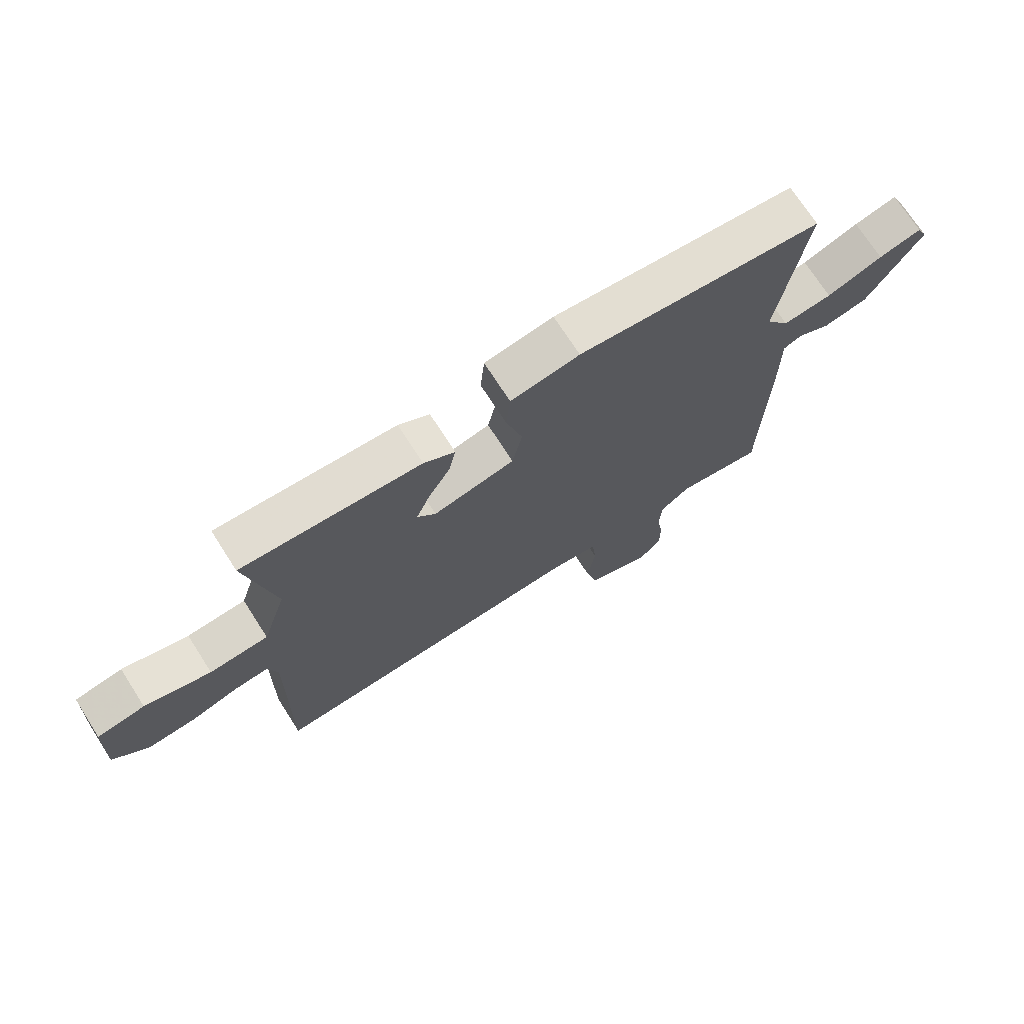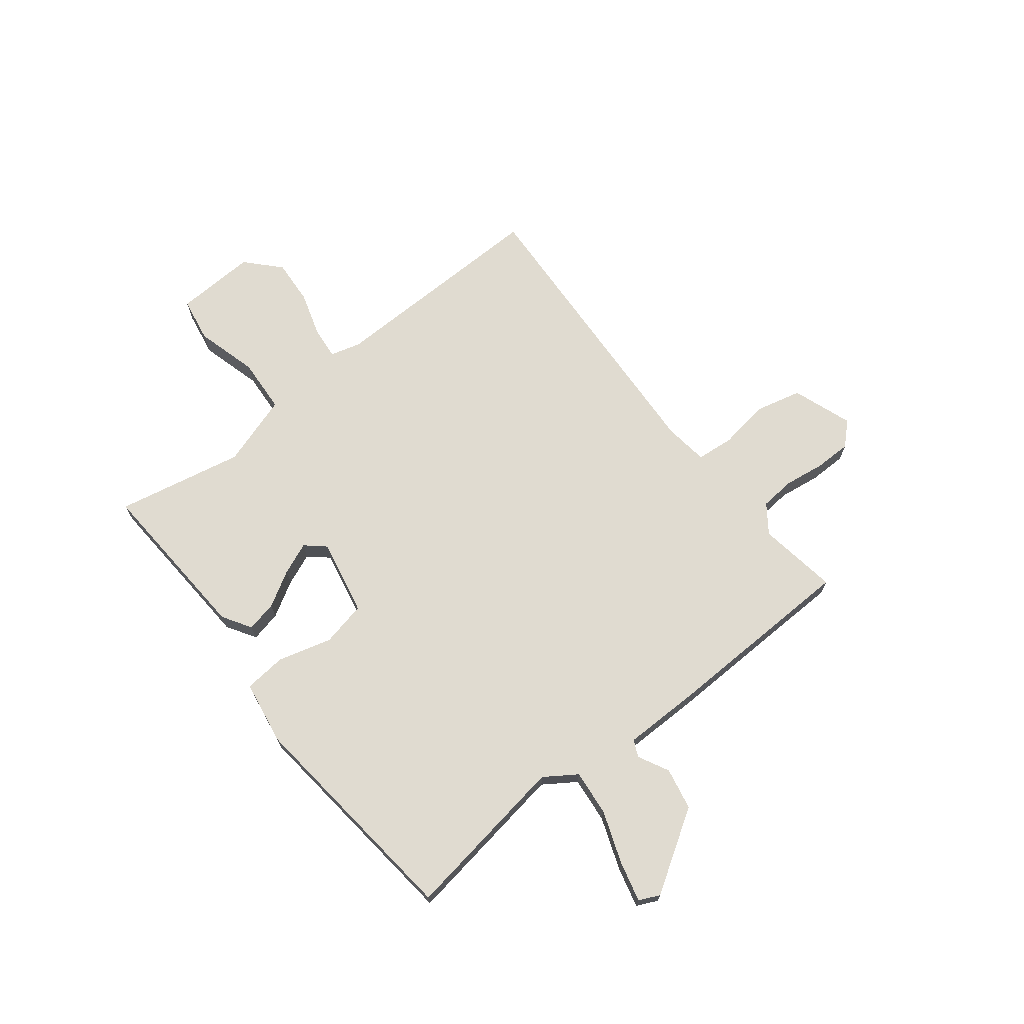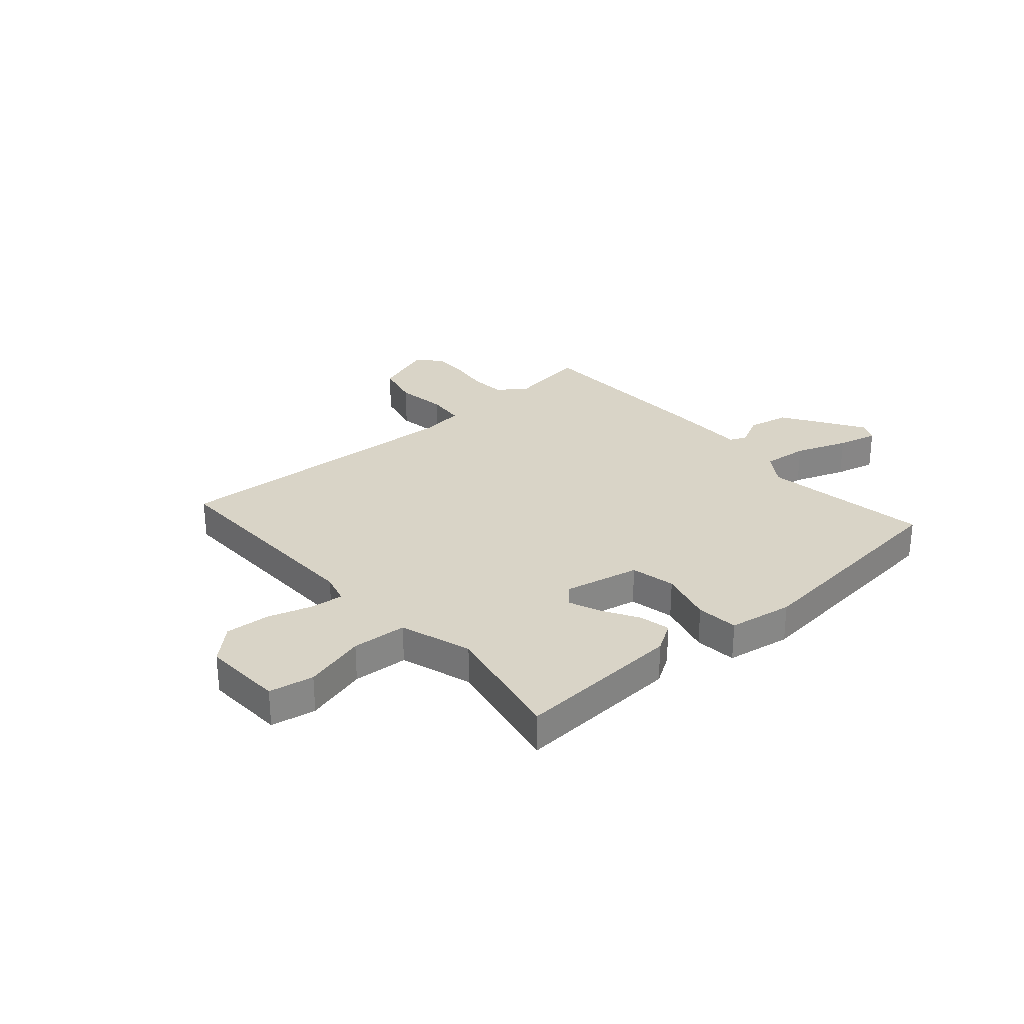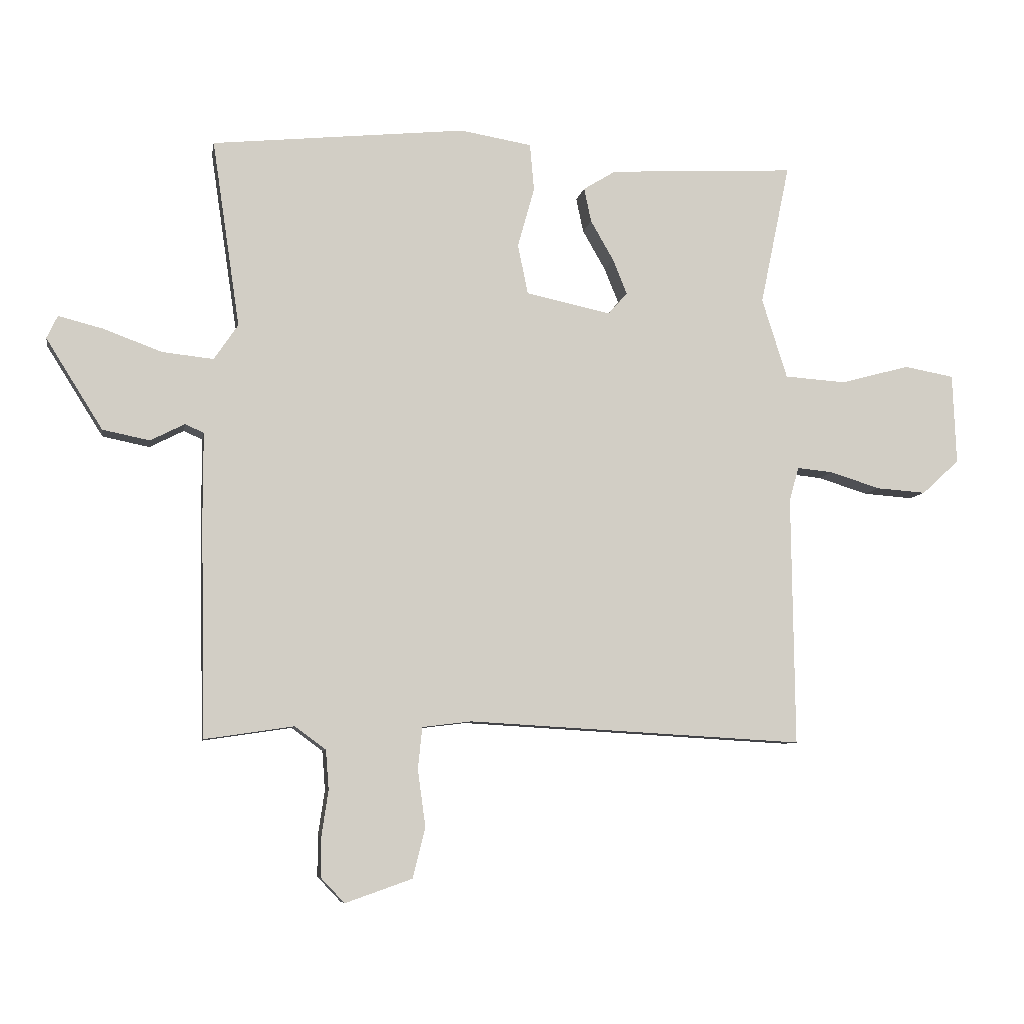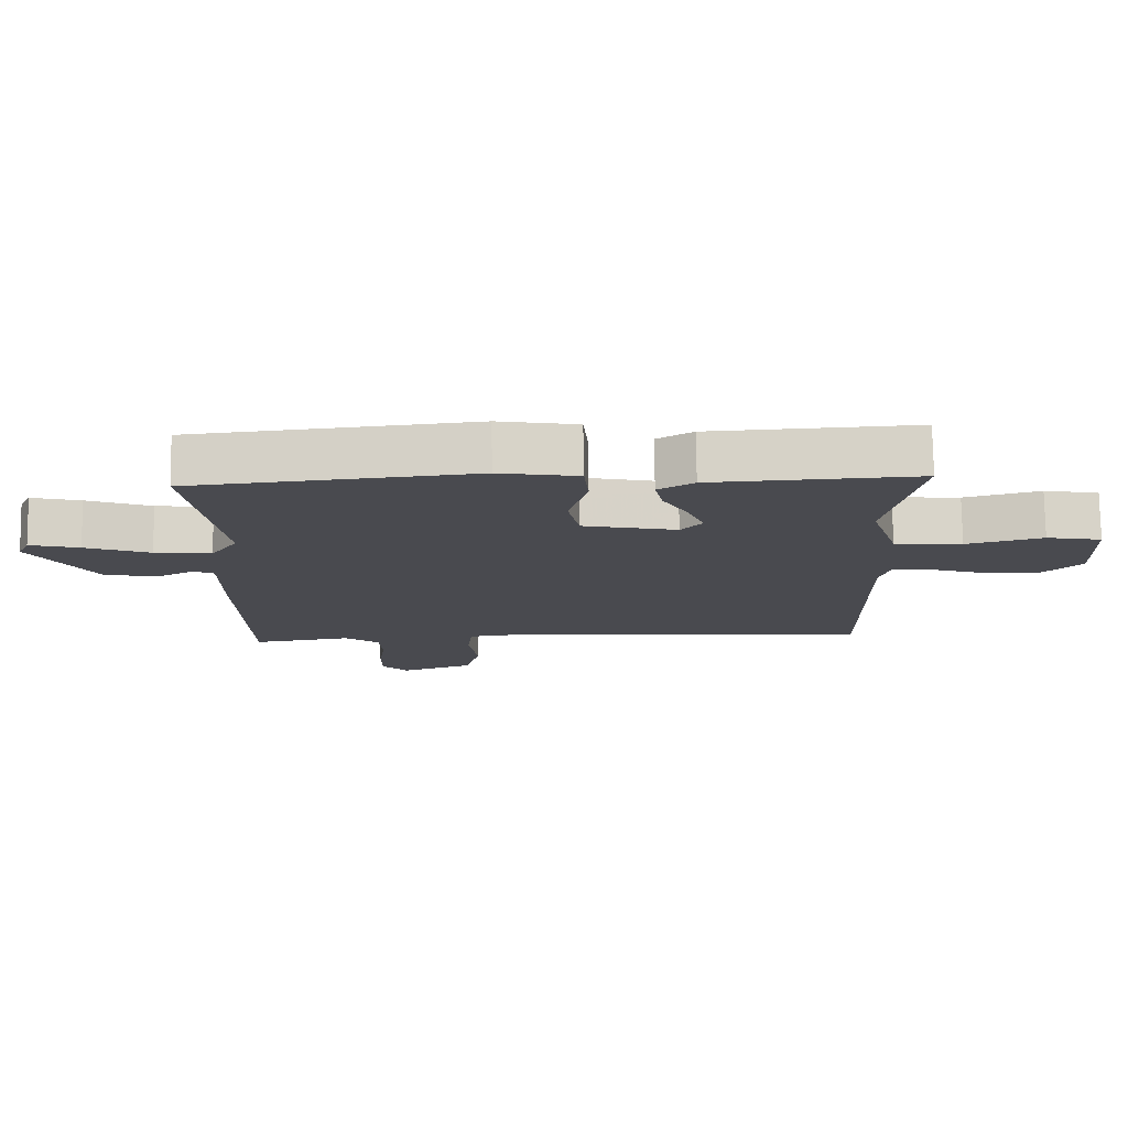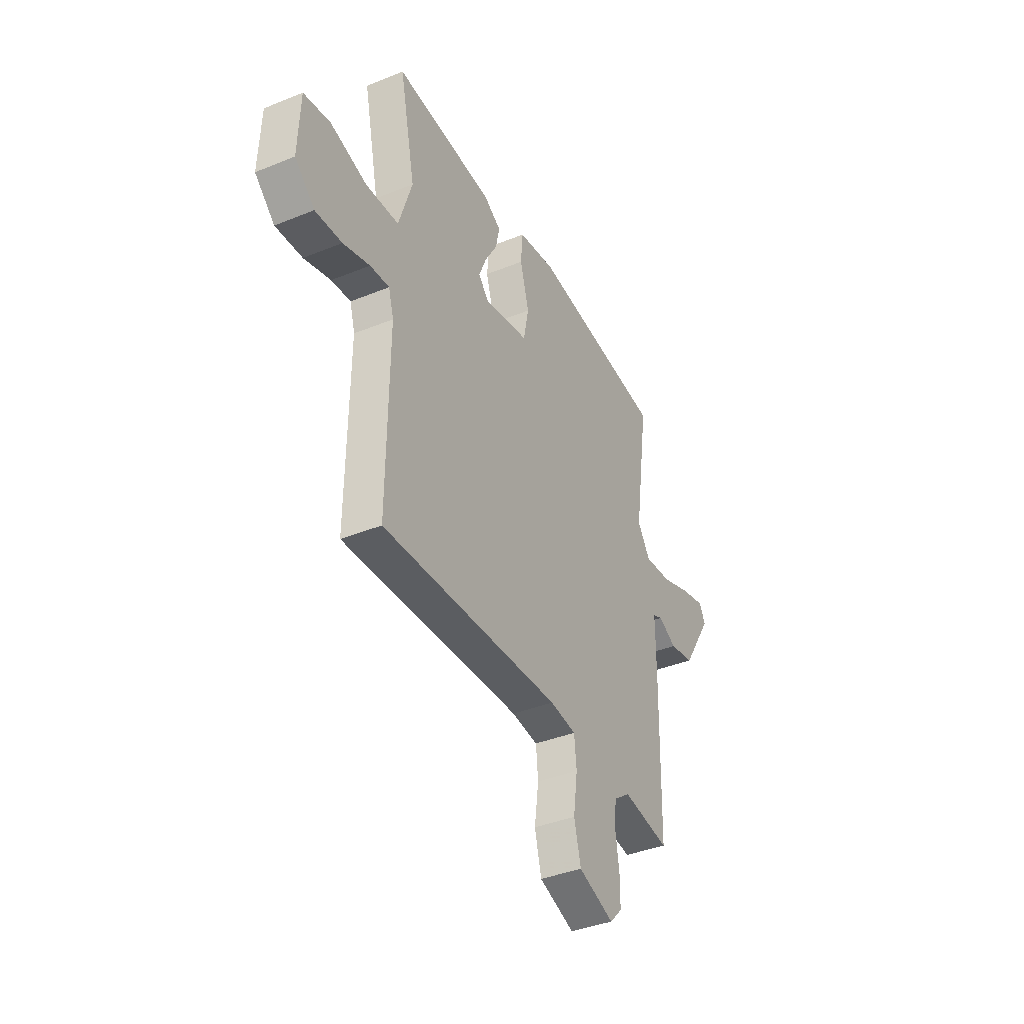
<metadata>
{"format":"obj","ext":"obj","renderer":"f3d","projection":"perspective","resolution":1024,"background":"white","views":[{"elev":71.6,"azim":-32.6,"up":"+Z"},{"elev":70.1,"azim":51.5,"up":"+Y"},{"elev":28.6,"azim":-41.5,"up":"+Y"},{"elev":-7.5,"azim":170.4,"up":"+Z"},{"elev":76.5,"azim":179.2,"up":"+Z"},{"elev":-39.1,"azim":-63.1,"up":"+Z"}]}
</metadata>
<code>
v 0.5 0.07 -0.5
v 0.352 0.07 -0.478
v 0.3 0.07 -0.516
v 0.295 0.07 -0.581
v 0.306 0.07 -0.656
v 0.306 0.07 -0.724
v 0.267 0.07 -0.765
v 0.156 0.07 -0.726
v 0.135 0.07 -0.642
v 0.148 0.07 -0.548
v 0.141 0.07 -0.478
v 0.059 0.07 -0.468
v -0.5 0.07 -0.5
v -0.495 0.07 -0.084
v -0.511 0.07 -0.028
v -0.571 0.07 -0.034
v -0.654 0.07 -0.06
v -0.737 0.07 -0.066
v -0.799 0.07 -0.009
v -0.793 0.07 0.141
v -0.71 0.07 0.156
v -0.595 0.07 0.125
v -0.493 0.07 0.132
v -0.451 0.07 0.265
v -0.5 0.07 0.5
v -0.19 0.07 0.483
v -0.136 0.07 0.45
v -0.148 0.07 0.393
v -0.186 0.07 0.327
v -0.21 0.07 0.268
v -0.178 0.07 0.232
v -0.037 0.07 0.262
v -0.02 0.07 0.345
v -0.048 0.07 0.445
v -0.041 0.07 0.523
v 0.078 0.07 0.543
v 0.5 0.07 0.5
v 0.454 0.07 0.189
v 0.494 0.07 0.13
v 0.579 0.07 0.139
v 0.676 0.07 0.175
v 0.75 0.07 0.194
v 0.768 0.07 0.156
v 0.674 0.07 0.006
v 0.596 0.07 -0.01
v 0.539 0.07 0.019
v 0.508 0.07 0.005
v 0.508 0.07 -0.141
v 0.5 0 -0.5
v 0.352 0 -0.478
v 0.3 0 -0.516
v 0.295 0 -0.581
v 0.306 0 -0.656
v 0.306 0 -0.724
v 0.267 0 -0.765
v 0.156 0 -0.726
v 0.135 0 -0.642
v 0.148 0 -0.548
v 0.141 0 -0.478
v 0.059 0 -0.468
v -0.5 0 -0.5
v -0.495 0 -0.084
v -0.511 0 -0.028
v -0.571 0 -0.034
v -0.654 0 -0.06
v -0.737 0 -0.066
v -0.799 0 -0.009
v -0.793 0 0.141
v -0.71 0 0.156
v -0.595 0 0.125
v -0.493 0 0.132
v -0.451 0 0.265
v -0.5 0 0.5
v -0.19 0 0.483
v -0.136 0 0.45
v -0.148 0 0.393
v -0.186 0 0.327
v -0.21 0 0.268
v -0.178 0 0.232
v -0.037 0 0.262
v -0.02 0 0.345
v -0.048 0 0.445
v -0.041 0 0.523
v 0.078 0 0.543
v 0.5 0 0.5
v 0.454 0 0.189
v 0.494 0 0.13
v 0.579 0 0.139
v 0.676 0 0.175
v 0.75 0 0.194
v 0.768 0 0.156
v 0.674 0 0.006
v 0.596 0 -0.01
v 0.539 0 0.019
v 0.508 0 0.005
v 0.508 0 -0.141
f 47 48 1 2
f 44 45 46
f 43 44 46
f 42 43 46
f 41 42 46
f 40 41 46
f 39 40 46 47
f 47 2 3
f 39 47 3
f 38 39 3
f 37 38 3
f 36 37 3
f 35 36 3
f 34 35 3
f 33 34 3
f 27 28 29
f 26 27 29
f 25 26 29
f 24 25 29
f 23 24 29 30
f 20 21 22
f 19 20 22
f 18 19 22
f 17 18 22
f 16 17 22
f 15 16 22 23
f 23 30 31
f 15 23 31
f 14 15 31
f 8 9 10
f 7 8 10
f 6 7 10
f 5 6 10
f 4 5 10
f 4 10 11
f 3 4 11
f 33 3 11
f 32 33 11
f 14 31 32
f 13 14 32
f 12 13 32
f 11 12 32
f 50 49 96 95
f 94 93 92
f 94 92 91
f 94 91 90
f 94 90 89
f 94 89 88
f 95 94 88 87
f 51 50 95
f 51 95 87
f 51 87 86
f 51 86 85
f 51 85 84
f 51 84 83
f 51 83 82
f 51 82 81
f 77 76 75
f 77 75 74
f 77 74 73
f 77 73 72
f 78 77 72 71
f 70 69 68
f 70 68 67
f 70 67 66
f 70 66 65
f 70 65 64
f 71 70 64 63
f 79 78 71
f 79 71 63
f 79 63 62
f 58 57 56
f 58 56 55
f 58 55 54
f 58 54 53
f 58 53 52
f 59 58 52
f 59 52 51
f 59 51 81
f 59 81 80
f 80 79 62
f 80 62 61
f 80 61 60
f 80 60 59
f 1 49 50 2
f 2 50 51 3
f 3 51 52 4
f 4 52 53 5
f 5 53 54 6
f 6 54 55 7
f 7 55 56 8
f 8 56 57 9
f 9 57 58 10
f 10 58 59 11
f 11 59 60 12
f 12 60 61 13
f 13 61 62 14
f 14 62 63 15
f 15 63 64 16
f 16 64 65 17
f 17 65 66 18
f 18 66 67 19
f 19 67 68 20
f 20 68 69 21
f 21 69 70 22
f 22 70 71 23
f 23 71 72 24
f 24 72 73 25
f 25 73 74 26
f 26 74 75 27
f 27 75 76 28
f 28 76 77 29
f 29 77 78 30
f 30 78 79 31
f 31 79 80 32
f 32 80 81 33
f 33 81 82 34
f 34 82 83 35
f 35 83 84 36
f 36 84 85 37
f 37 85 86 38
f 38 86 87 39
f 39 87 88 40
f 40 88 89 41
f 41 89 90 42
f 42 90 91 43
f 43 91 92 44
f 44 92 93 45
f 45 93 94 46
f 46 94 95 47
f 47 95 96 48
f 48 96 49 1

</code>
